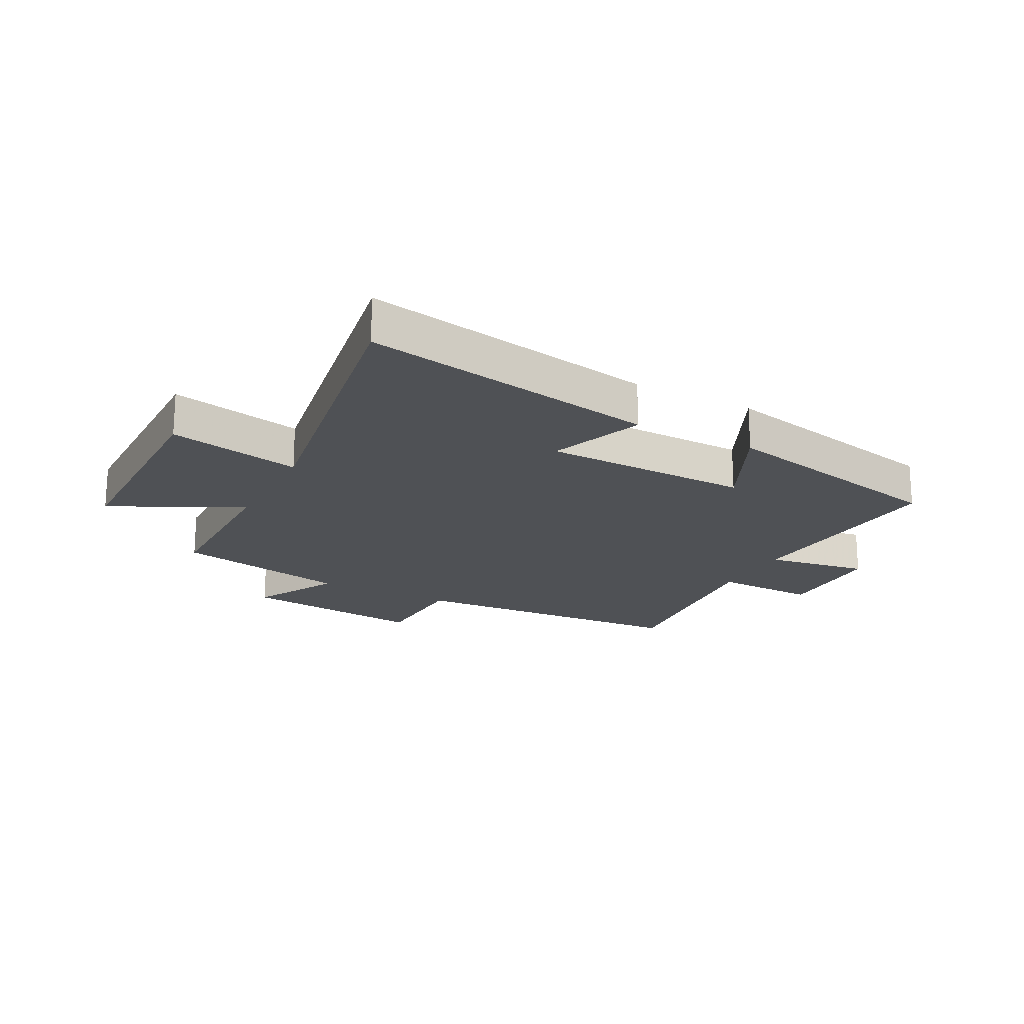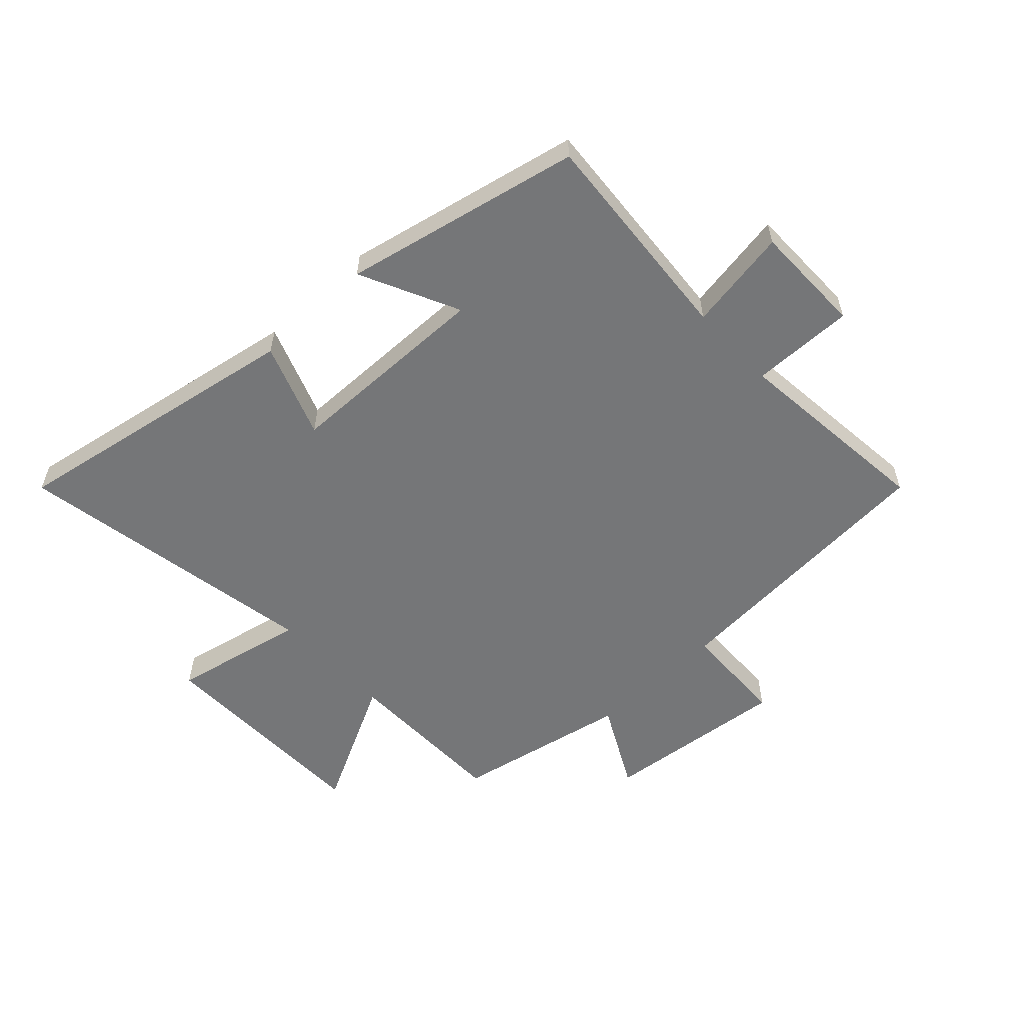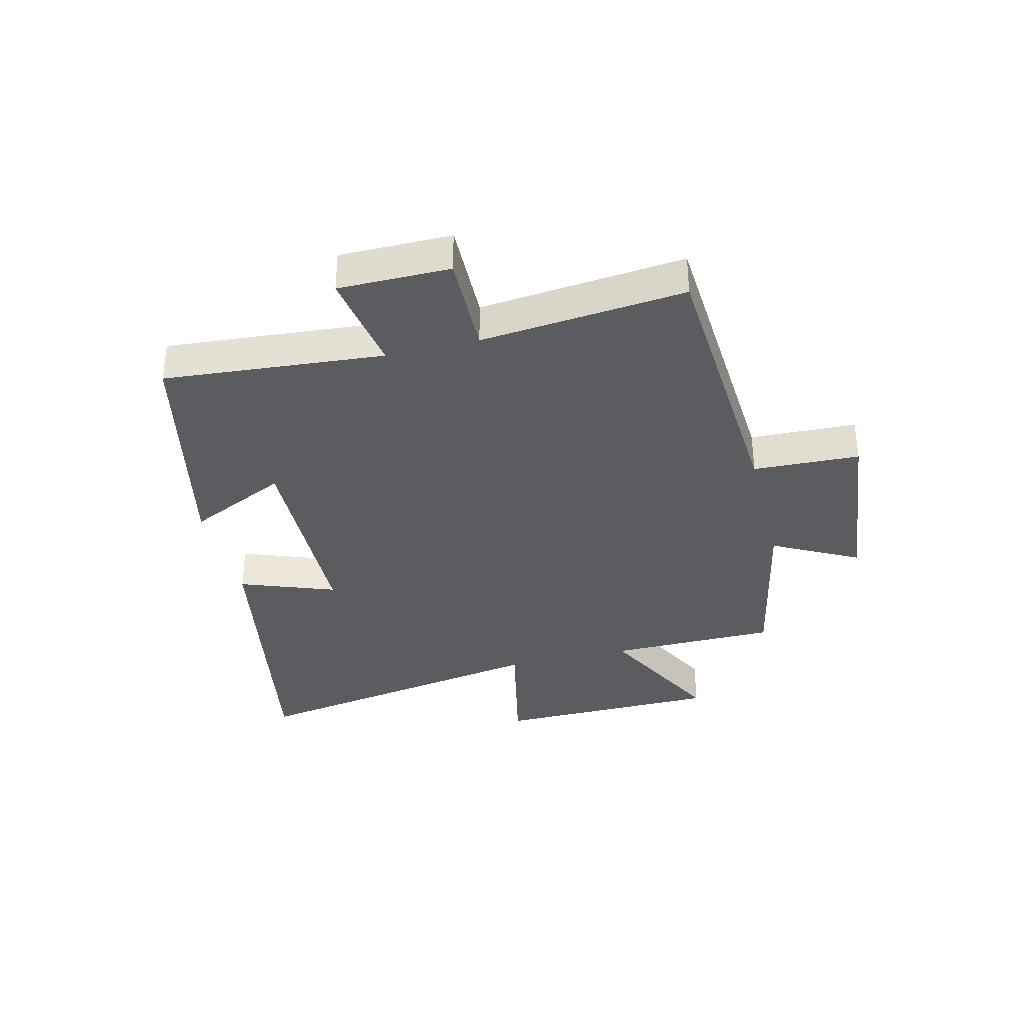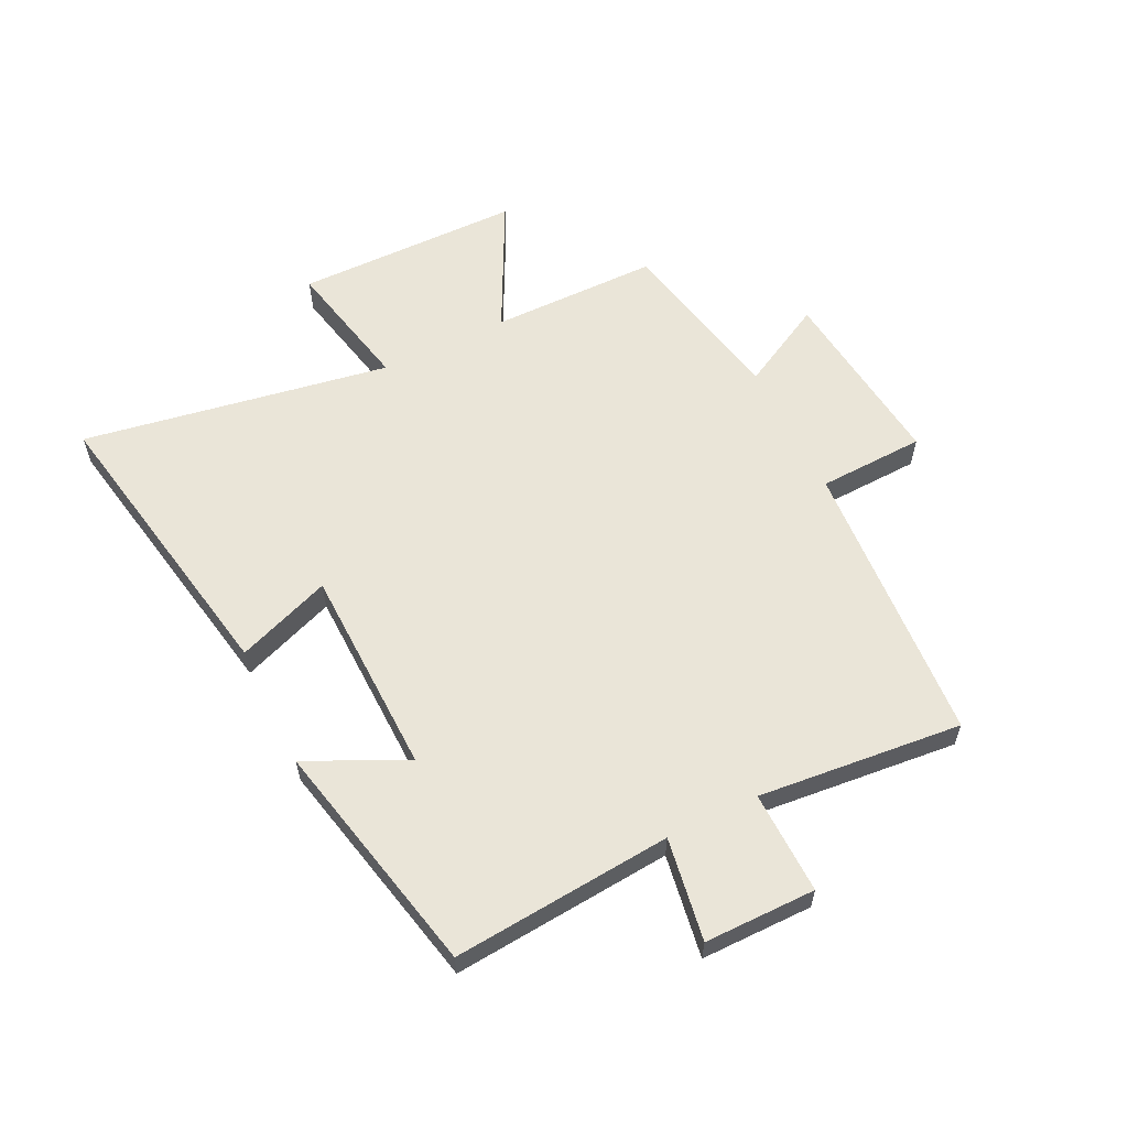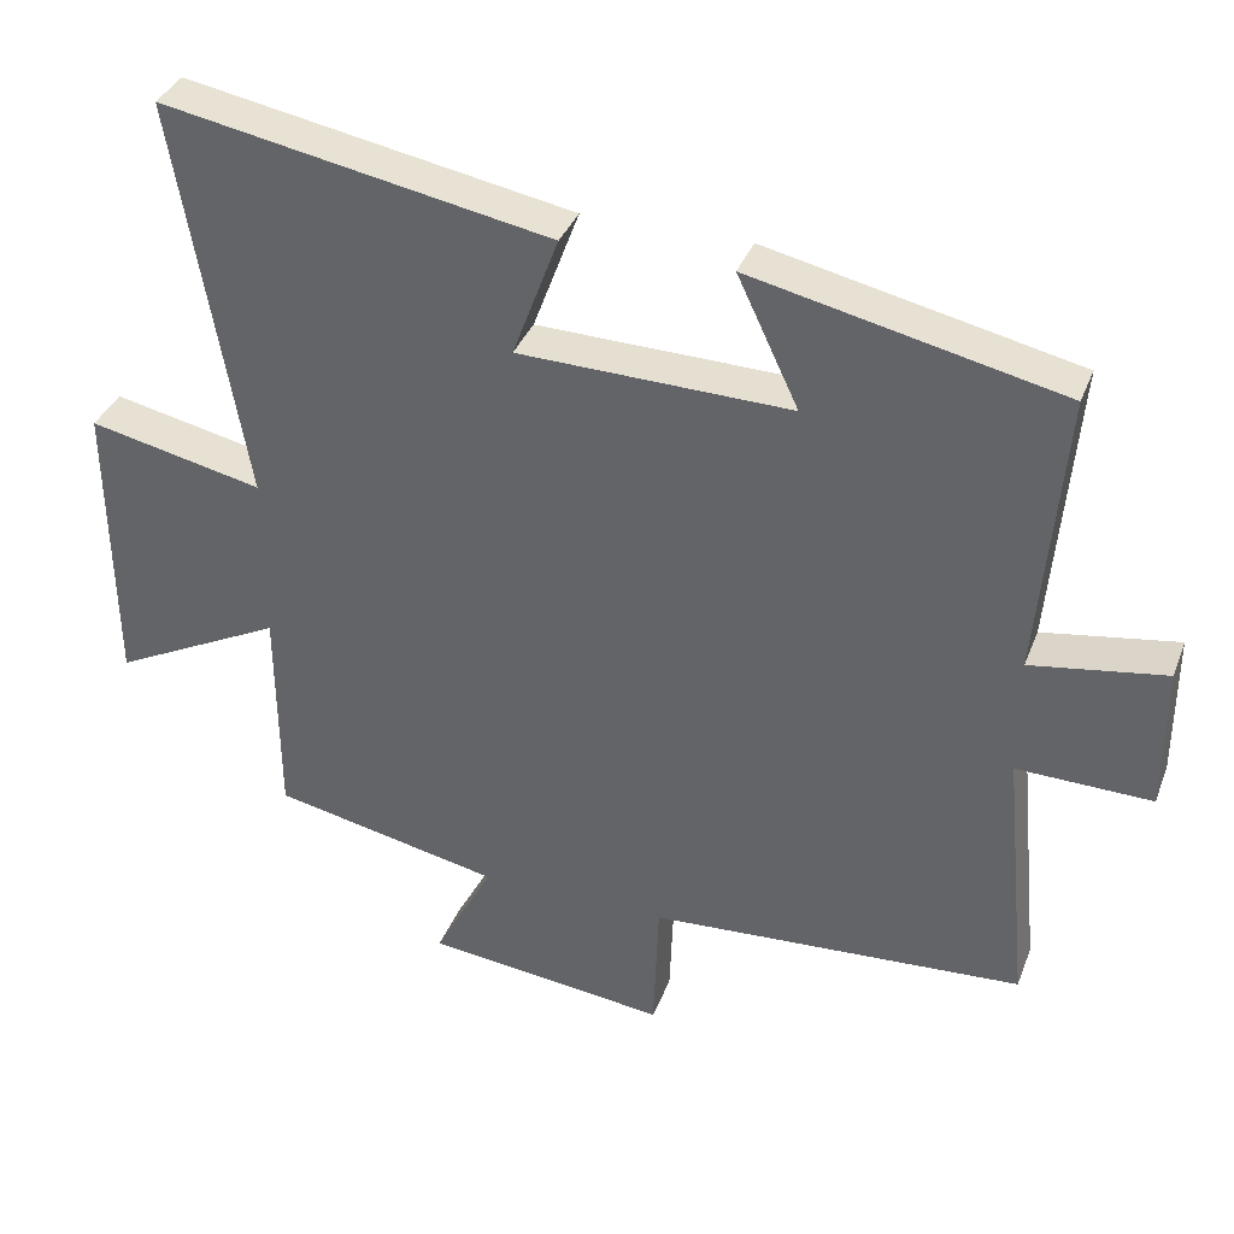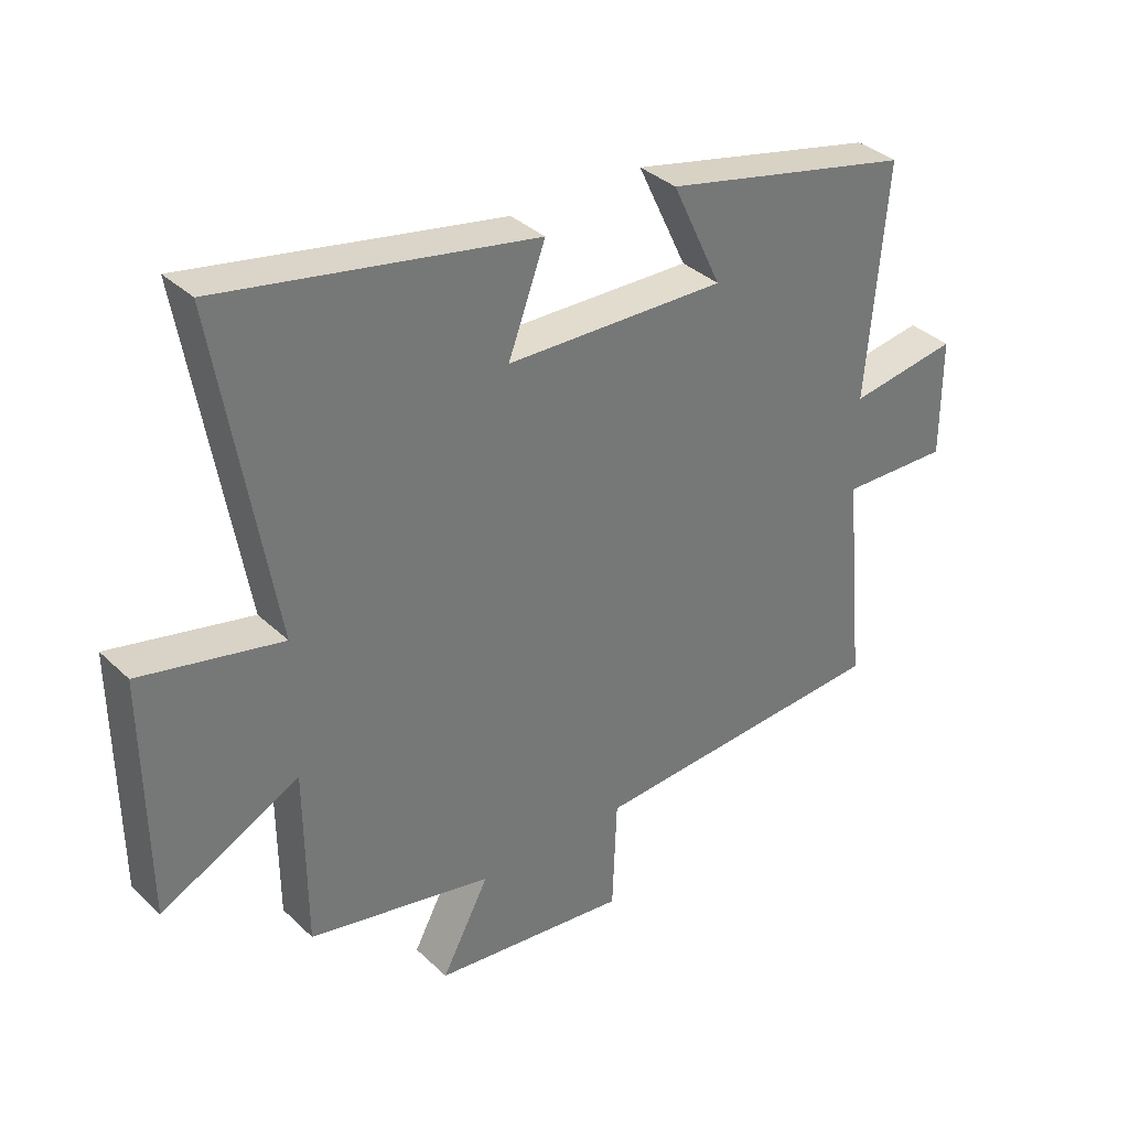
<metadata>
{"format":"obj","ext":"obj","renderer":"f3d","projection":"perspective","resolution":1024,"background":"white","views":[{"elev":-19.7,"azim":-27.7,"up":"+Y"},{"elev":-56.8,"azim":43.4,"up":"+Y"},{"elev":-35.2,"azim":104.0,"up":"+Y"},{"elev":59.6,"azim":63.9,"up":"+Y"},{"elev":36.0,"azim":19.5,"up":"+Z"},{"elev":35.2,"azim":-39.0,"up":"+Z"}]}
</metadata>
<code>
v -0.498 0.07 -0.438
v -0.5 0.07 -0.153
v -0.723 0.07 -0.266
v -0.727 0.07 0.118
v -0.5 0.07 0.069
v -0.59 0.07 0.593
v -0.085 0.07 0.5
v -0.145 0.07 0.339
v 0.209 0.07 0.331
v 0.129 0.07 0.5
v 0.532 0.07 0.411
v 0.5 0.07 0.037
v 0.675 0.07 0.065
v 0.675 0.07 -0.125
v 0.5 0.07 -0.121
v 0.534 0.07 -0.469
v 0.046 0.07 -0.5
v 0.039 0.07 -0.681
v -0.277 0.07 -0.645
v -0.2 0.07 -0.5
v -0.498 0 -0.438
v -0.5 0 -0.153
v -0.723 0 -0.266
v -0.727 0 0.118
v -0.5 0 0.069
v -0.59 0 0.593
v -0.085 0 0.5
v -0.145 0 0.339
v 0.209 0 0.331
v 0.129 0 0.5
v 0.532 0 0.411
v 0.5 0 0.037
v 0.675 0 0.065
v 0.675 0 -0.125
v 0.5 0 -0.121
v 0.534 0 -0.469
v 0.046 0 -0.5
v 0.039 0 -0.681
v -0.277 0 -0.645
v -0.2 0 -0.5
f 17 18 19 20
f 15 16 17 20
f 15 20 1 2
f 12 13 14 15
f 12 15 2
f 9 10 11 12
f 8 9 12 2
f 5 6 7 8
f 5 8 2 3
f 3 4 5
f 40 39 38 37
f 40 37 36 35
f 22 21 40 35
f 35 34 33 32
f 22 35 32
f 32 31 30 29
f 22 32 29 28
f 28 27 26 25
f 23 22 28 25
f 25 24 23
f 1 21 22 2
f 2 22 23 3
f 3 23 24 4
f 4 24 25 5
f 5 25 26 6
f 6 26 27 7
f 7 27 28 8
f 8 28 29 9
f 9 29 30 10
f 10 30 31 11
f 11 31 32 12
f 12 32 33 13
f 13 33 34 14
f 14 34 35 15
f 15 35 36 16
f 16 36 37 17
f 17 37 38 18
f 18 38 39 19
f 19 39 40 20
f 20 40 21 1

</code>
